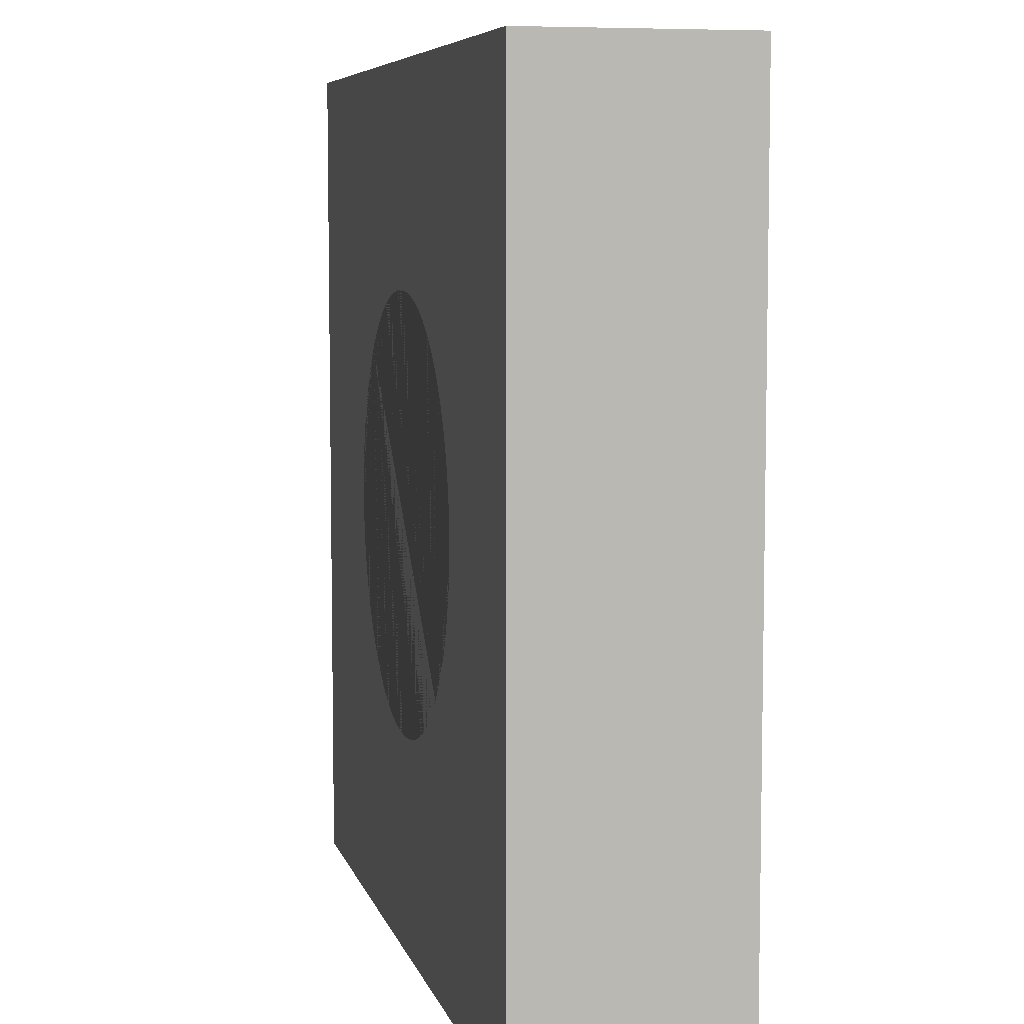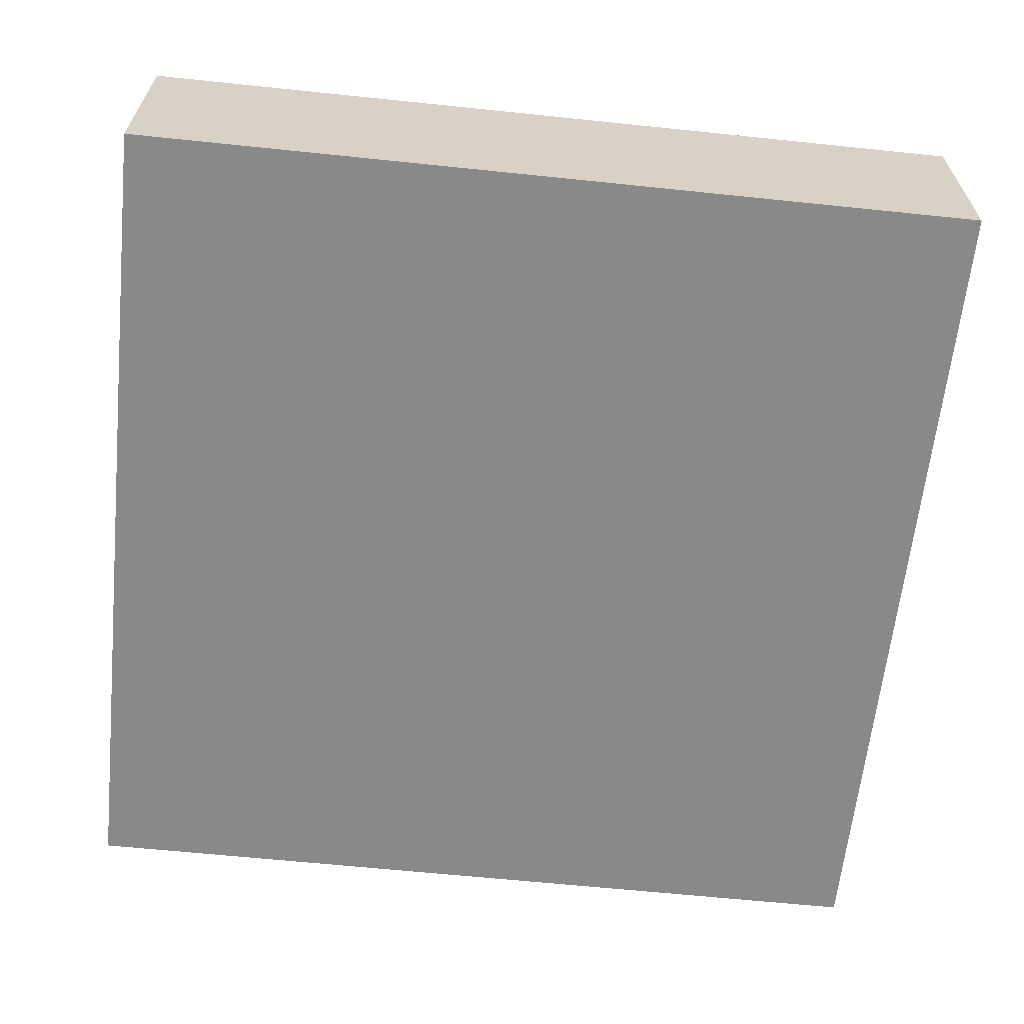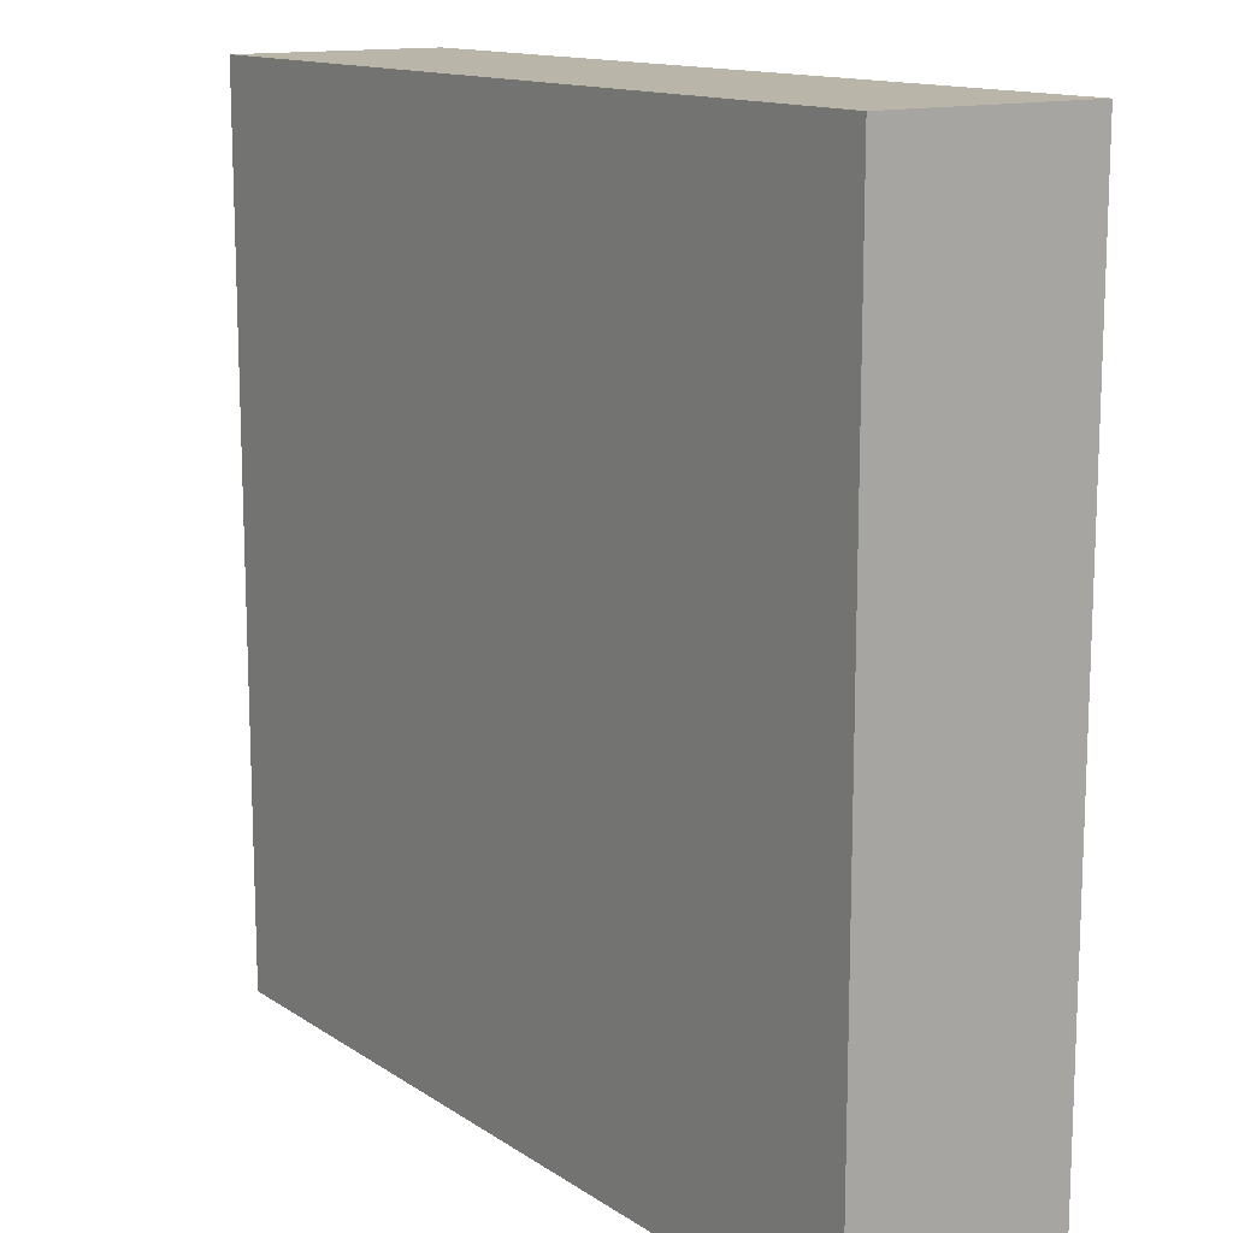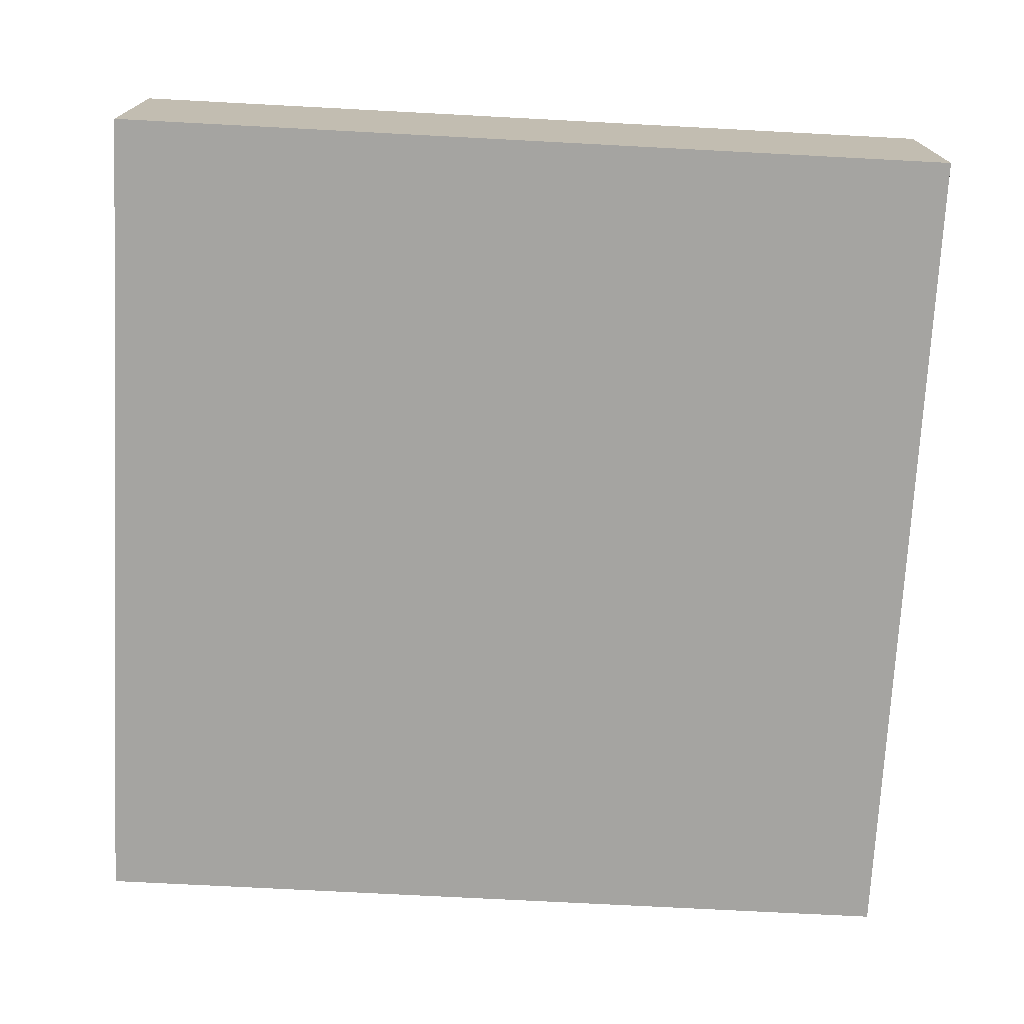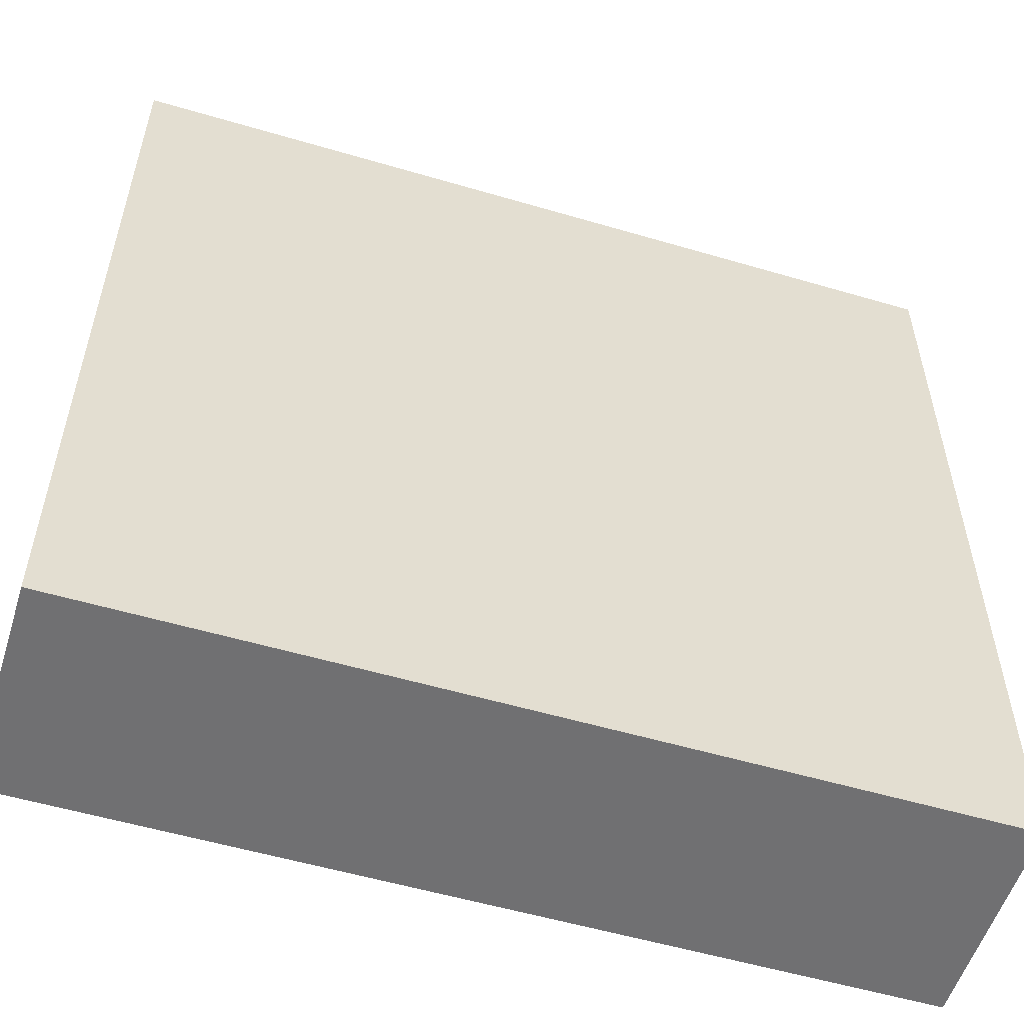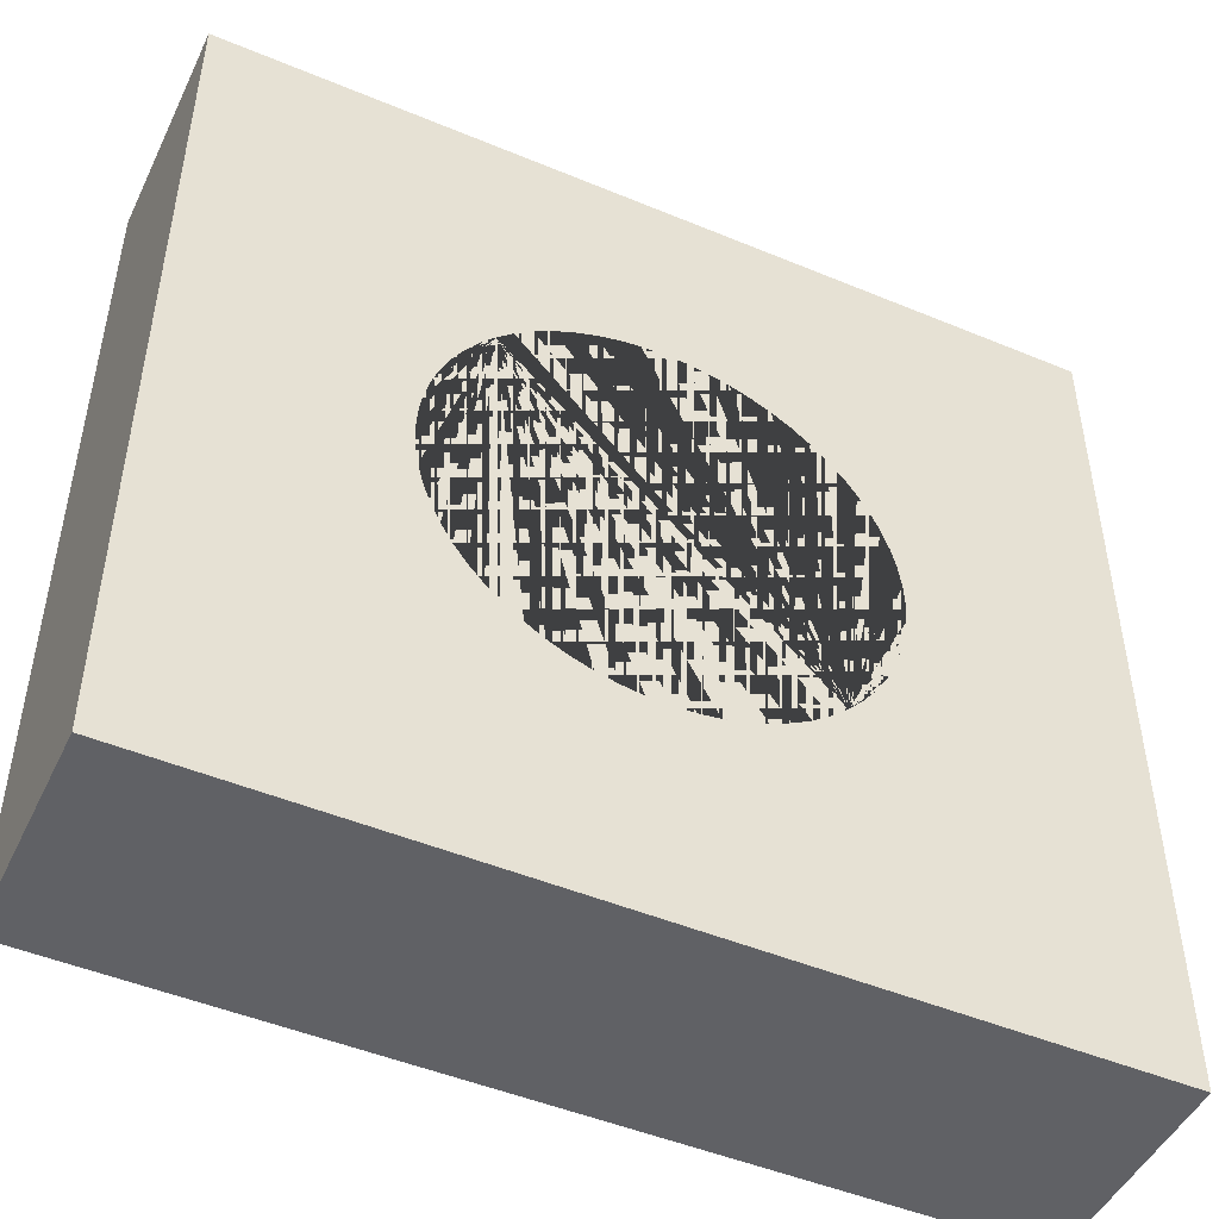
<metadata>
{"format":"obj","ext":"obj","renderer":"f3d","projection":"perspective","resolution":1024,"background":"white","views":[{"elev":6.9,"azim":-103.4,"up":"+Z"},{"elev":-63.2,"azim":-6.0,"up":"+Y"},{"elev":13.6,"azim":55.0,"up":"+Z"},{"elev":-73.4,"azim":-3.0,"up":"+Y"},{"elev":-55.0,"azim":-17.3,"up":"+Z"},{"elev":-48.2,"azim":155.0,"up":"+Z"}]}
</metadata>
<code>
o hole
v 0 0 -4
v 4 0 -4
v 0 1 -4
v 4 1 -4
v 4 0 0
v 4 1 0
v 0 0 0
v 0 1 0
v 2.129 0.8 -2
v 2.128 0.8 -1.987
v 2.128 0.8 -2.013
v 2.123 0.8 -2.037
v 2.123 0.8 -1.963
v 2.126 0.8 -2.025
v 2.126 0.8 -1.975
v 2.114 0.8 -1.939
v 2.114 0.8 -2.061
v 2.1 0.8 -1.918
v 2.1 0.8 -2.082
v 2.107 0.8 -1.928
v 2.107 0.8 -2.072
v 2.091 0.8 -1.909
v 2.119 0.8 -1.951
v 2.119 0.8 -2.049
v 2.082 0.8 -1.9
v 2.061 0.8 -1.886
v 2.072 0.8 -1.893
v 2.037 0.8 -1.877
v 2.013 0.8 -1.872
v 2.025 0.8 -1.874
v 2.049 0.8 -1.881
v 1.987 0.8 -1.872
v 1.963 0.8 -1.877
v 1.975 0.8 -1.874
v 1.939 0.8 -1.886
v 1.909 0.8 -1.909
v 1.918 0.8 -1.9
v 1.928 0.8 -1.893
v 1.951 0.8 -1.881
v 2 0.8 -1.871
v 2.091 0.8 -2.091
v 2.082 0.8 -2.1
v 2.072 0.8 -2.107
v 2.061 0.8 -2.114
v 2.049 0.8 -2.119
v 2.013 0.8 -2.128
v 2.025 0.8 -2.126
v 2.037 0.8 -2.123
v 1.987 0.8 -2.128
v 1.963 0.8 -2.123
v 1.975 0.8 -2.126
v 1.939 0.8 -2.114
v 1.918 0.8 -2.1
v 1.928 0.8 -2.107
v 1.951 0.8 -2.119
v 2 0.8 -2.129
v 1.9 0.8 -1.918
v 1.9 0.8 -2.082
v 1.886 0.8 -1.939
v 1.886 0.8 -2.061
v 1.893 0.8 -1.928
v 1.893 0.8 -2.072
v 1.877 0.8 -1.963
v 1.877 0.8 -2.037
v 1.871 0.8 -2
v 1.872 0.8 -1.987
v 1.872 0.8 -2.013
v 1.874 0.8 -1.975
v 1.874 0.8 -2.025
v 1.881 0.8 -1.951
v 1.881 0.8 -2.049
v 1.909 0.8 -2.091
v 2.882 1 -2.471
v 2.831 1 -2.556
v 2.773 1 -2.634
v 1.118 1 -1.529
v 1.169 1 -1.444
v 3 1 -2
v 2.995 1 -1.902
v 2.995 1 -2.098
v 2.981 1 -2.195
v 2.957 1 -1.71
v 2.981 1 -1.805
v 2.924 1 -1.617
v 2.924 1 -2.383
v 2.634 1 -1.227
v 2.556 1 -1.169
v 2.098 1 -1.005
v 2.195 1 -1.019
v 1.71 1 -1.043
v 1.805 1 -1.019
v 1.529 1 -1.118
v 1.444 1 -1.169
v 1.617 1 -1.076
v 2 1 -1
v 2.707 1 -2.707
v 2.634 1 -2.773
v 2.556 1 -2.831
v 2.471 1 -2.882
v 2.195 1 -2.981
v 2.29 1 -2.957
v 1.902 1 -2.995
v 1.805 1 -2.981
v 1.366 1 -2.773
v 1.444 1 -2.831
v 2 1 -3
v 1.227 1 -1.366
v 1 1 -2
v 1.005 1 -1.902
v 1.005 1 -2.098
v 1.043 1 -1.71
v 1.019 1 -1.805
v 1.019 1 -2.195
v 1.076 1 -1.617
v 1.293 1 -2.707
v 1.71 1 -2.957
v 1.617 1 -2.924
v 1.366 1 -1.227
v 2.773 1 -1.366
v 2.831 1 -1.444
v 1.227 1 -2.634
v 1.169 1 -2.556
v 2.957 1 -2.29
v 2.882 1 -1.529
v 2.707 1 -1.293
v 2.471 1 -1.118
v 2.29 1 -1.043
v 2.383 1 -1.076
v 1.902 1 -1.005
v 1.293 1 -1.293
v 2.383 1 -2.924
v 2.098 1 -2.995
v 1.529 1 -2.882
v 1.118 1 -2.471
v 1.043 1 -2.29
v 1.076 1 -2.383
v 2.114 0.5682 -2.061
v 2.107 0.5682 -2.072
v 2.1 0.5682 -2.082
v 1.886 0.5682 -1.939
v 1.893 0.5682 -1.928
v 2.129 0.5682 -2
v 2.128 0.5682 -1.987
v 2.128 0.5682 -2.013
v 2.126 0.5682 -2.025
v 2.123 0.5682 -1.963
v 2.126 0.5682 -1.975
v 2.119 0.5682 -1.951
v 2.119 0.5682 -2.049
v 2.082 0.5682 -1.9
v 2.072 0.5682 -1.893
v 2.013 0.5682 -1.872
v 2.025 0.5682 -1.874
v 1.963 0.5682 -1.877
v 1.975 0.5682 -1.874
v 1.939 0.5682 -1.886
v 1.928 0.5682 -1.893
v 1.951 0.5682 -1.881
v 2 0.5682 -1.871
v 2.091 0.5682 -2.091
v 2.082 0.5682 -2.1
v 2.072 0.5682 -2.107
v 2.061 0.5682 -2.114
v 2.025 0.5682 -2.126
v 2.037 0.5682 -2.123
v 1.987 0.5682 -2.128
v 1.975 0.5682 -2.126
v 1.918 0.5682 -2.1
v 1.928 0.5682 -2.107
v 2 0.5682 -2.129
v 1.9 0.5682 -1.918
v 1.871 0.5682 -2
v 1.872 0.5682 -1.987
v 1.872 0.5682 -2.013
v 1.877 0.5682 -1.963
v 1.874 0.5682 -1.975
v 1.874 0.5682 -2.025
v 1.881 0.5682 -1.951
v 1.909 0.5682 -2.091
v 1.963 0.5682 -2.123
v 1.951 0.5682 -2.119
v 1.918 0.5682 -1.9
v 2.1 0.5682 -1.918
v 2.107 0.5682 -1.928
v 1.9 0.5682 -2.082
v 1.893 0.5682 -2.072
v 2.123 0.5682 -2.037
v 2.114 0.5682 -1.939
v 2.091 0.5682 -1.909
v 2.061 0.5682 -1.886
v 2.037 0.5682 -1.877
v 2.049 0.5682 -1.881
v 1.987 0.5682 -1.872
v 1.909 0.5682 -1.909
v 2.049 0.5682 -2.119
v 2.013 0.5682 -2.128
v 1.939 0.5682 -2.114
v 1.886 0.5682 -2.061
v 1.877 0.5682 -2.037
v 1.881 0.5682 -2.049
f 3 4 2 1
f 4 6 5 2
f 6 8 7 5
f 8 3 1 7
f 125 6 4 3 115 104 105 133 117 116 103 102 106 132 100 101 131 99 98 97 96 75 74 73 85 123 81 80 78 79 83 82 84 124 120 119
f 115 3 8 6 125 86 87 126 128 127 89 88 95 129 91 90 94 92 93 118 130 107 77 76 114 111 112 109 108 110 113 135 136 134 122 121
f 1 2 5 7
f 21 17 73 74
f 19 21 74 75
f 61 59 76 77
f 9 10 79 78
f 11 9 78 80
f 14 11 80 81
f 15 13 82 83
f 13 23 84 82
f 17 24 85 73
f 25 27 87 86
f 30 29 88 89
f 34 33 90 91
f 35 38 93 92
f 33 39 94 90
f 29 40 95 88
f 41 19 75 96
f 42 41 96 97
f 44 43 98 99
f 47 48 101 100
f 51 49 102 103
f 53 54 105 104
f 49 56 106 102
f 57 61 77 107
f 66 65 108 109
f 65 67 110 108
f 63 68 112 111
f 67 69 113 110
f 59 70 114 76
f 72 53 104 115
f 70 63 111 114
f 55 50 116 117
f 39 35 92 94
f 38 37 118 93
f 20 18 119 120
f 62 58 121 122
f 12 14 81 123
f 10 15 83 79
f 16 20 120 124
f 18 22 125 119
f 23 16 124 84
f 24 12 123 85
f 22 25 86 125
f 27 26 126 87
f 28 30 89 127
f 26 31 128 126
f 32 34 91 129
f 37 36 130 118
f 40 32 129 95
f 43 42 97 98
f 45 44 99 131
f 46 47 100 132
f 58 72 115 121
f 50 51 103 116
f 54 52 133 105
f 52 55 117 133
f 56 46 132 106
f 36 57 107 130
f 60 62 122 134
f 68 66 109 112
f 69 64 135 113
f 64 71 136 135
f 48 45 131 101
f 71 60 134 136
f 31 28 127 128
f 30 28 191 153
f 43 44 163 162
f 31 26 190 192
f 48 47 164 165
f 34 32 193 155
f 49 51 167 166
f 36 37 182 194
f 54 53 168 169
f 32 40 159 193
f 56 49 166 170
f 42 43 162 161
f 61 57 171 141
f 44 45 195 163
f 65 66 173 172
f 47 46 196 164
f 67 65 172 174
f 72 58 185 179
f 68 63 175 176
f 51 50 180 167
f 69 67 174 177
f 17 21 138 137
f 52 54 169 197
f 70 59 140 178
f 21 19 139 138
f 55 52 197 181
f 53 72 179 168
f 59 61 141 140
f 46 56 170 196
f 63 70 178 175
f 10 9 142 143
f 57 36 194 171
f 50 55 181 180
f 9 11 144 142
f 62 60 198 186
f 35 39 158 156
f 11 14 145 144
f 66 68 176 173
f 37 38 157 182
f 13 15 147 146
f 64 69 177 199
f 18 20 184 183
f 23 13 146 148
f 71 64 199 200
f 58 62 186 185
f 24 17 137 149
f 45 48 165 195
f 14 12 187 145
f 27 25 150 151
f 60 71 200 198
f 15 10 143 147
f 29 30 153 152
f 28 31 192 191
f 20 16 188 184
f 33 34 155 154
f 22 18 183 189
f 38 35 156 157
f 16 23 148 188
f 39 33 154 158
f 12 24 149 187
f 40 29 152 159
f 25 22 189 150
f 19 41 160 139
f 26 27 151 190
f 41 42 161 160
f 137 138 139 160 161 162 163 195 165 164 196 170 166 167 180 181 197 169 168 179 185 186 198 200 199 177 174 172 173 176 175 178 140 141 171 194 182 157 156 158 154 155 193 159 152 153 191 192 190 151 150 189 183 184 188 148 146 147 143 142 144 145 187 149

</code>
